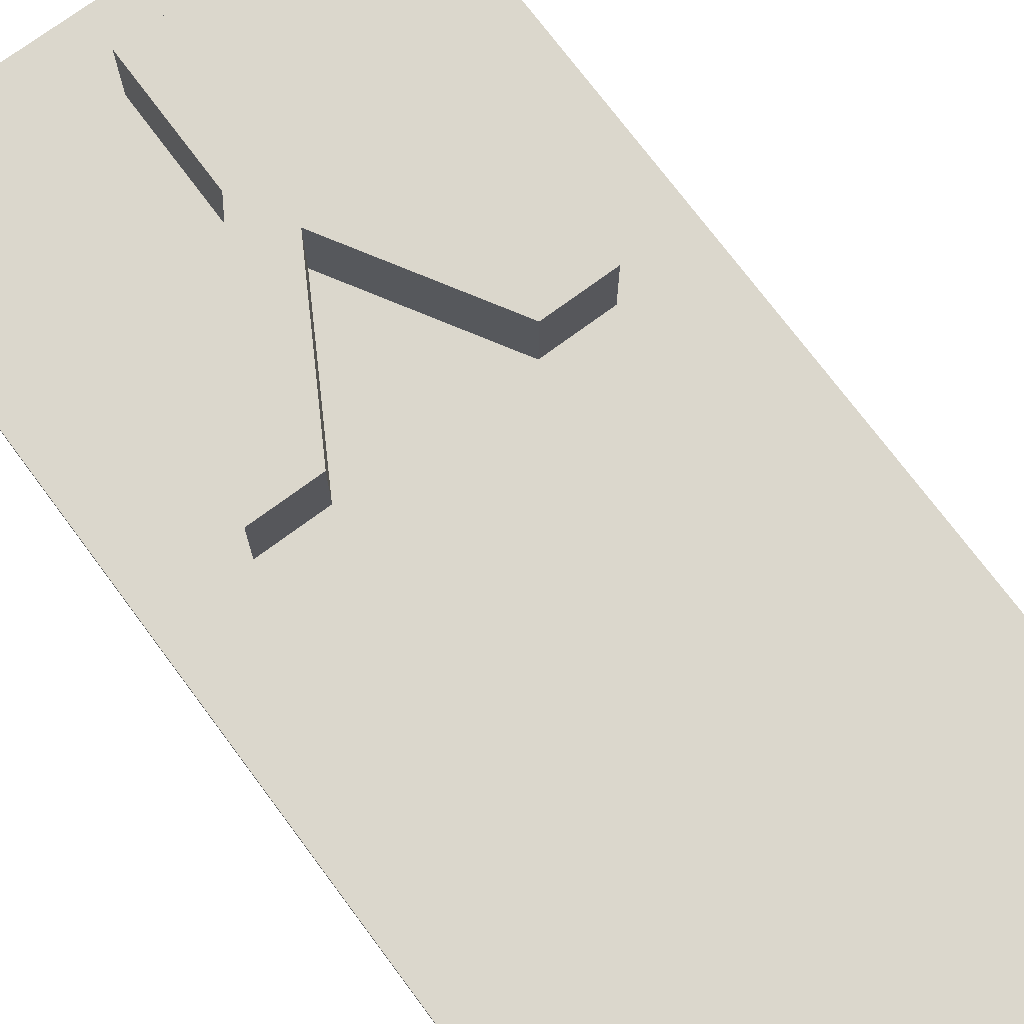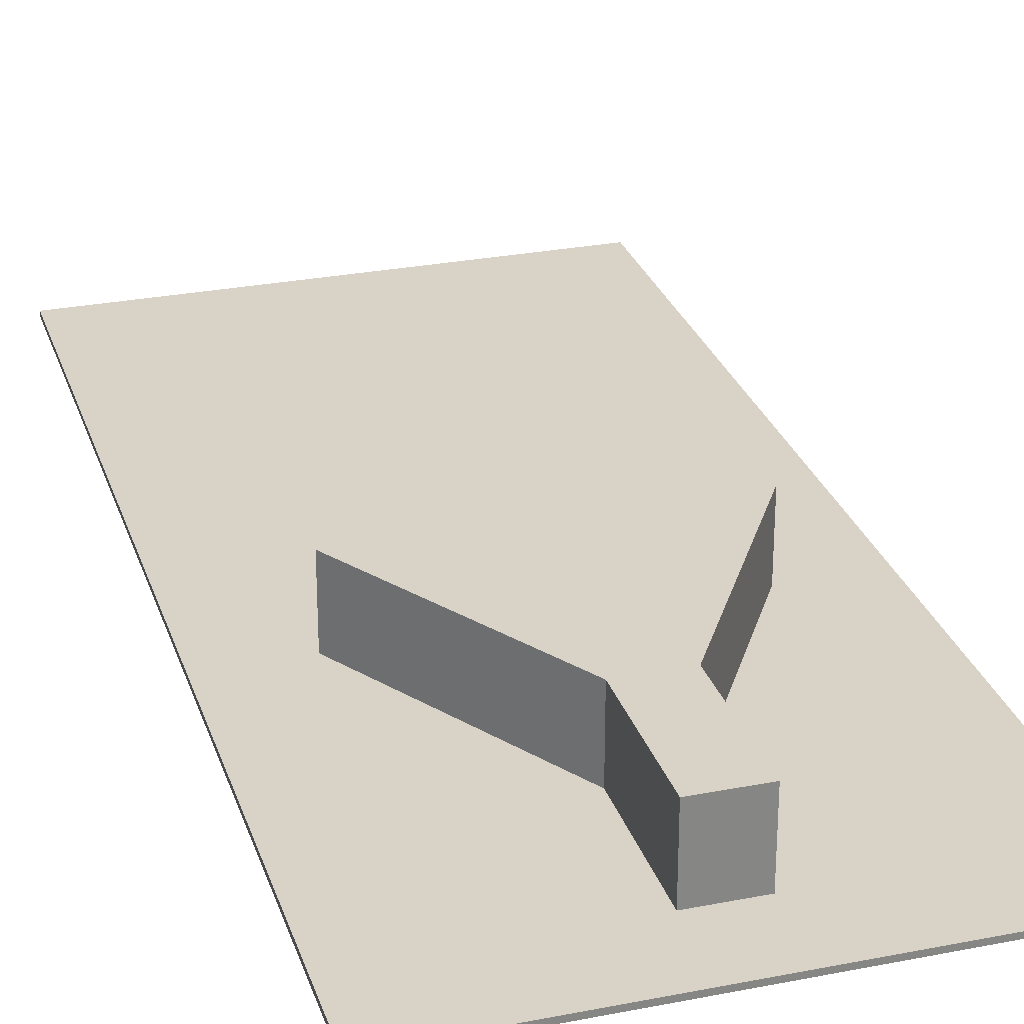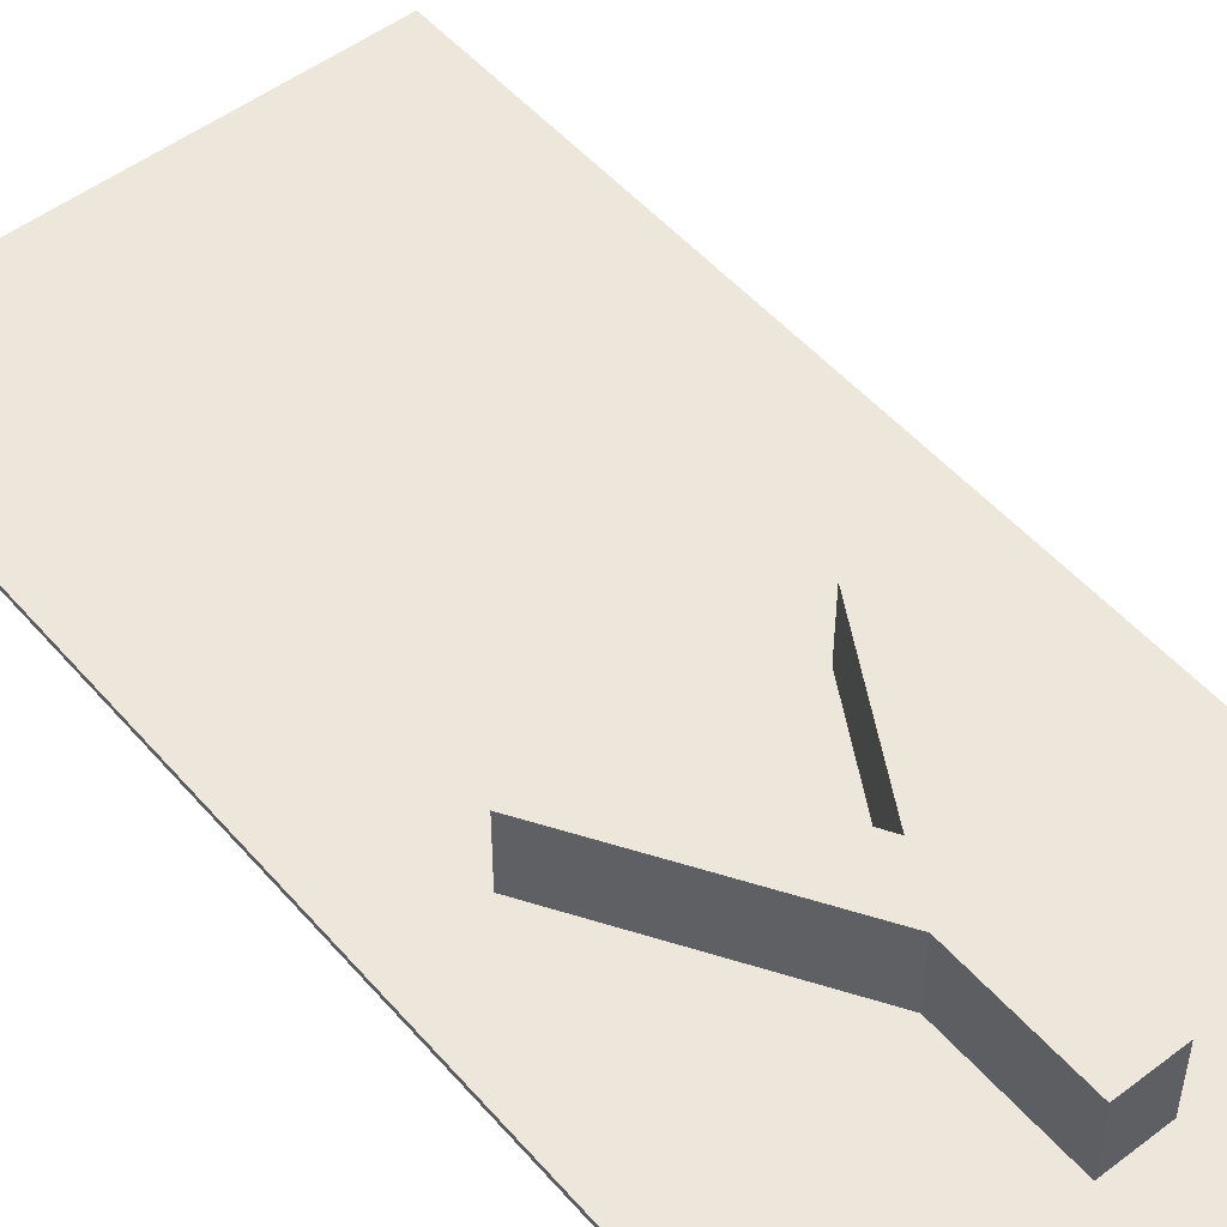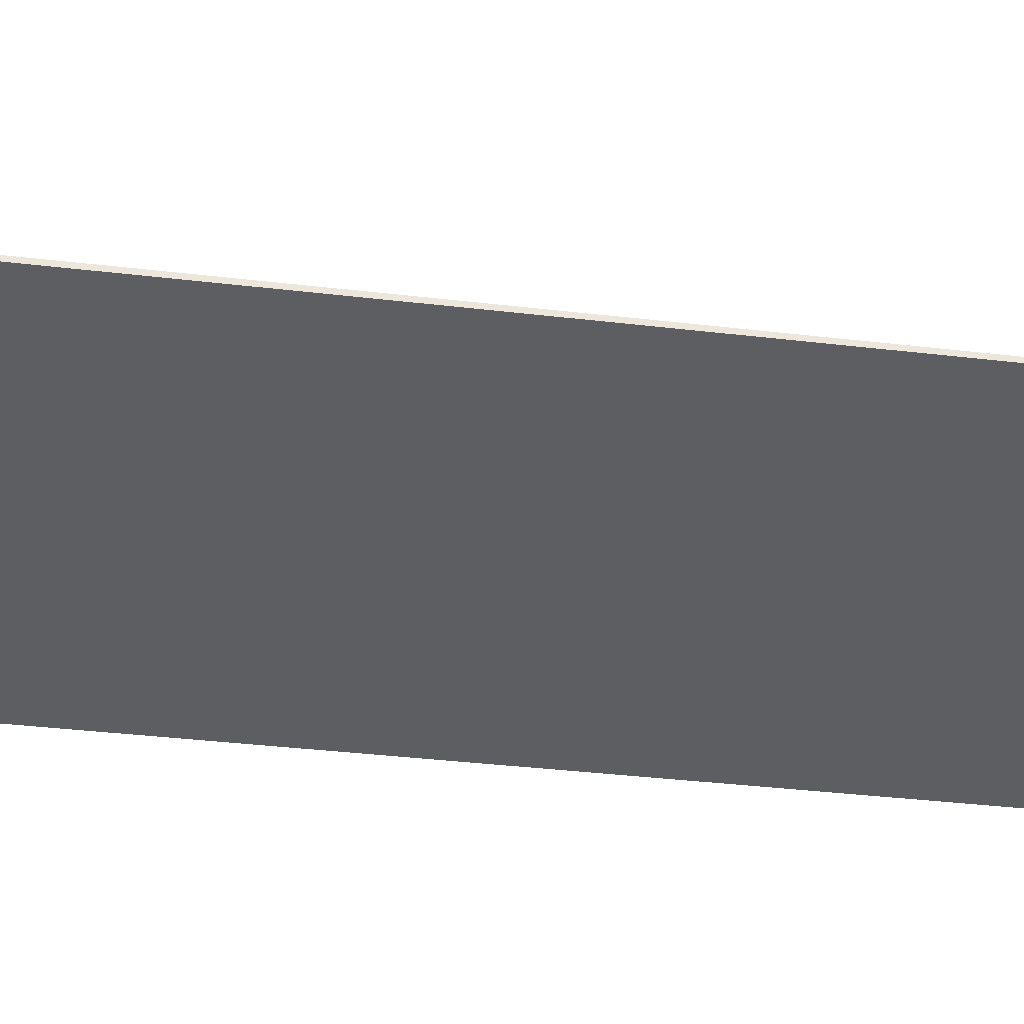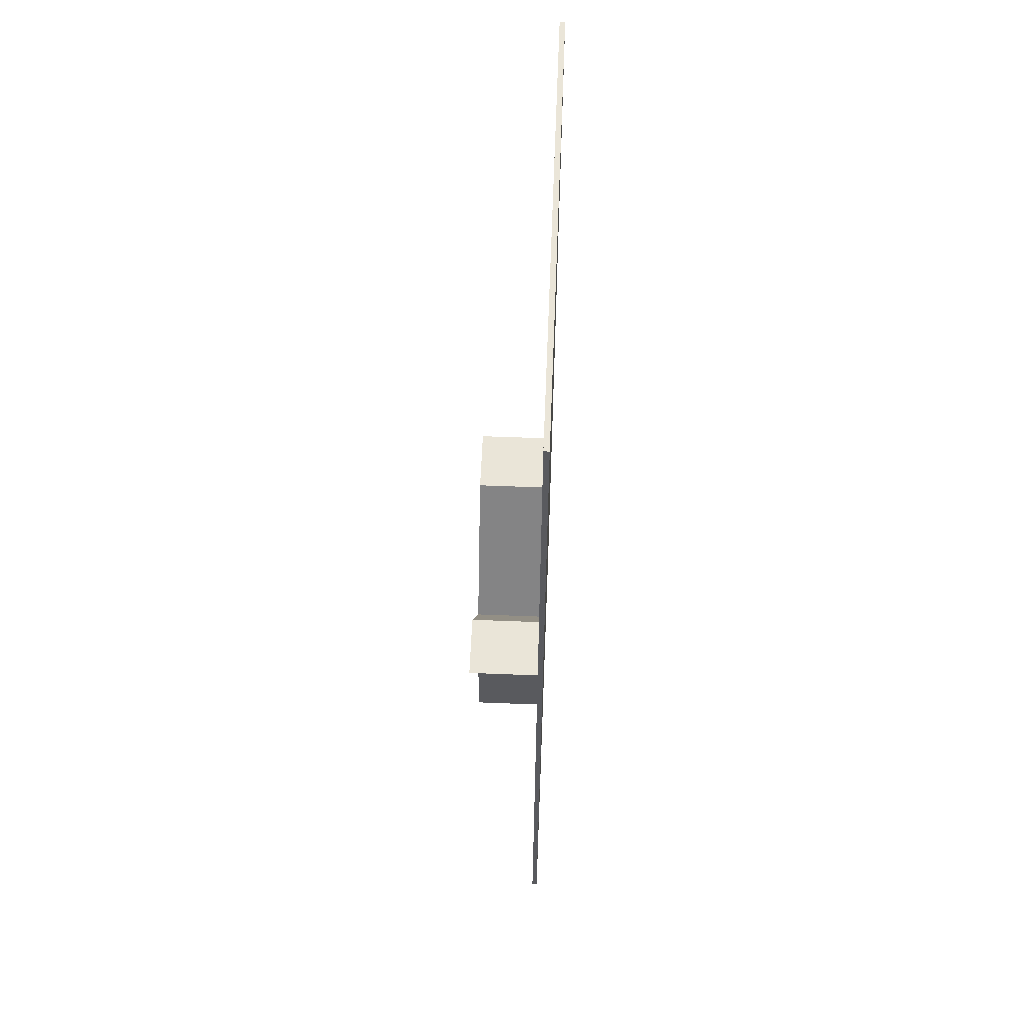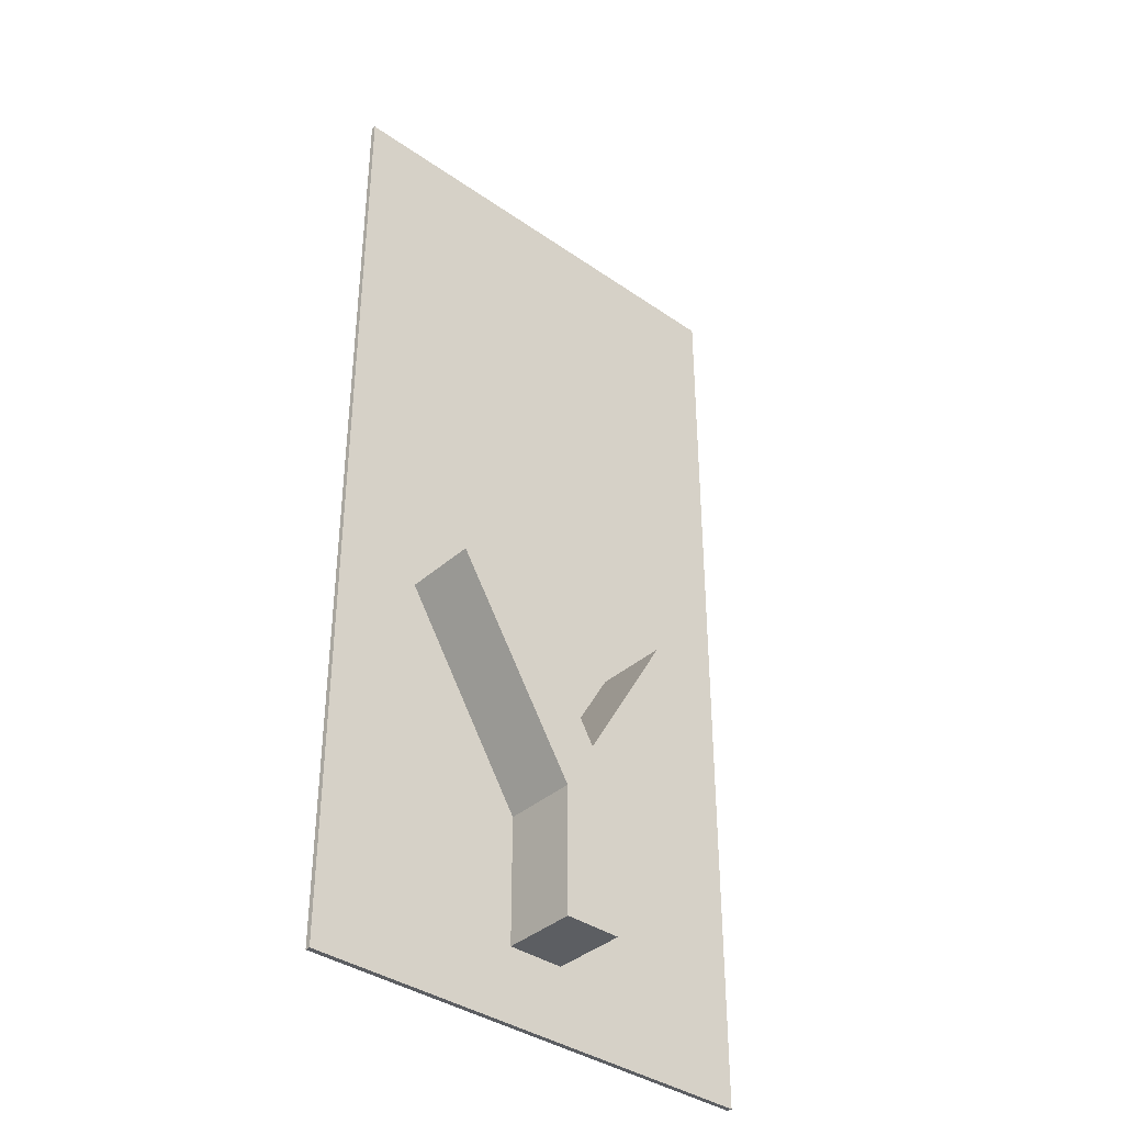
<metadata>
{"format":"obj","ext":"obj","renderer":"f3d","projection":"perspective","resolution":1024,"background":"white","views":[{"elev":73.1,"azim":143.4,"up":"+Z"},{"elev":27.9,"azim":-16.6,"up":"+Z"},{"elev":51.2,"azim":-39.5,"up":"+Z"},{"elev":-38.6,"azim":-98.4,"up":"+Z"},{"elev":58.8,"azim":92.3,"up":"+Y"},{"elev":-37.6,"azim":-41.6,"up":"+Y"}]}
</metadata>
<code>
v  -2.97 3.226 0.05
v  -0.558 -0.68 1.5
v  -2.97 3.226 1.5
v  -0.558 -0.68 0.05
v  -1.665 3.226 0.05
v  -1.665 3.226 1.5
v  0.036 0.346 0.05
v  0.036 0.346 1.5
v  1.71 3.226 0.05
v  1.71 3.226 1.5
v  2.97 3.226 0.05
v  2.97 3.226 1.5
v  0.567 -0.68 0.05
v  0.567 -0.68 1.5
v  0.567 -3.2 0.05
v  0.567 -3.2 1.5
v  -0.558 -3.2 0.05
v  -0.558 -3.2 1.5
v  -4.625 -4.618 -0.05
v  4.625 -4.618 0.05
v  -4.625 -4.618 0.05
v  4.625 -4.618 -0.05
v  4.625 4.618 -0.05
v  4.625 4.618 0.05
v  4.625 14.38 0.05
v  4.625 14.38 -0.05
v  -4.625 14.38 0.05
v  -4.625 14.38 -0.05
v  -4.625 4.618 0.05
v  -4.625 4.618 -0.05
g <STL_BINARY>
f 1 2 3
f 1 4 2
f 5 3 6
f 5 1 3
f 7 6 8
f 7 5 6
f 9 8 10
f 9 7 8
f 11 10 12
f 11 9 10
f 13 12 14
f 13 11 12
f 15 14 16
f 15 13 14
f 17 16 18
f 17 15 16
f 4 18 2
f 4 17 18
f 19 20 21
f 19 22 20
f 23 20 22
f 23 24 20
f 23 25 24
f 23 26 25
f 26 27 25
f 26 28 27
f 29 28 30
f 29 27 28
f 30 21 29
f 30 19 21
f 20 17 21
f 20 15 17
f 20 13 15
f 20 11 13
f 20 24 11
f 21 17 4
f 21 1 29
f 21 4 1
f 29 1 5
f 29 5 27
f 5 25 27
f 5 9 25
f 5 7 9
f 9 24 25
f 9 11 24
f 28 23 30
f 28 26 23
f 30 23 22
f 30 22 19
f 2 6 3
f 2 8 6
f 2 14 8
f 2 16 14
f 2 18 16
f 8 12 10
f 8 14 12

</code>
